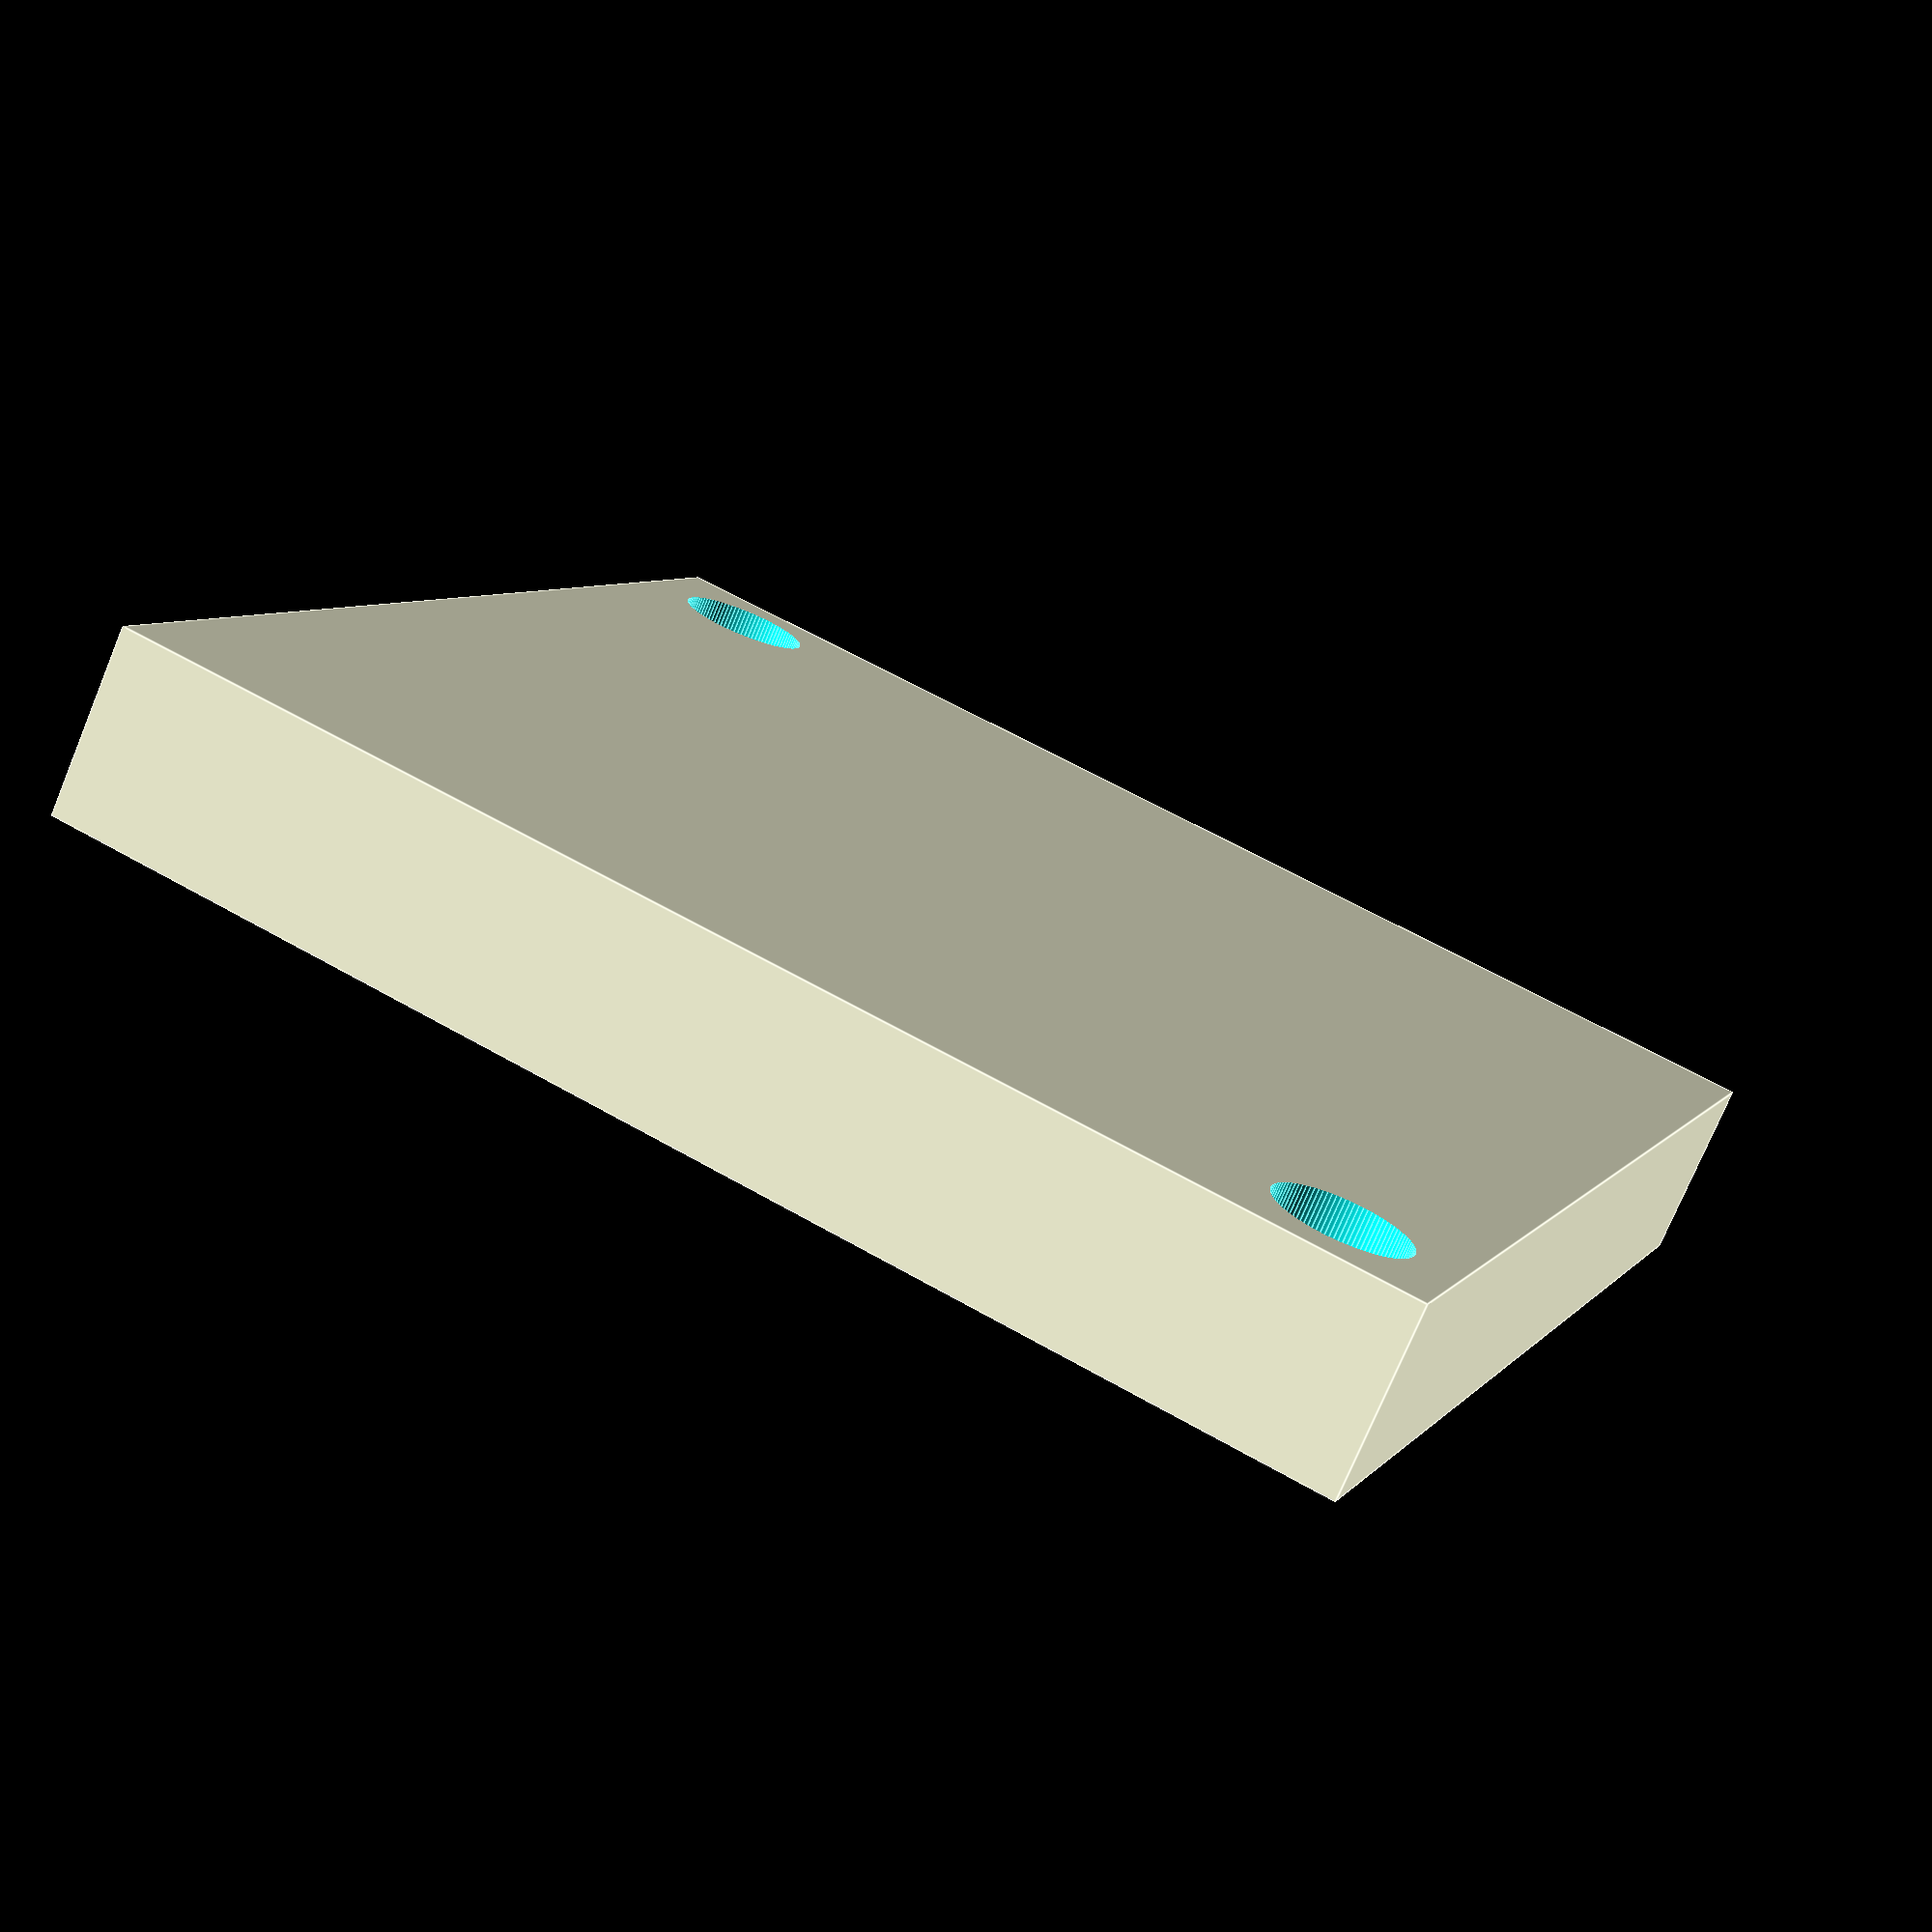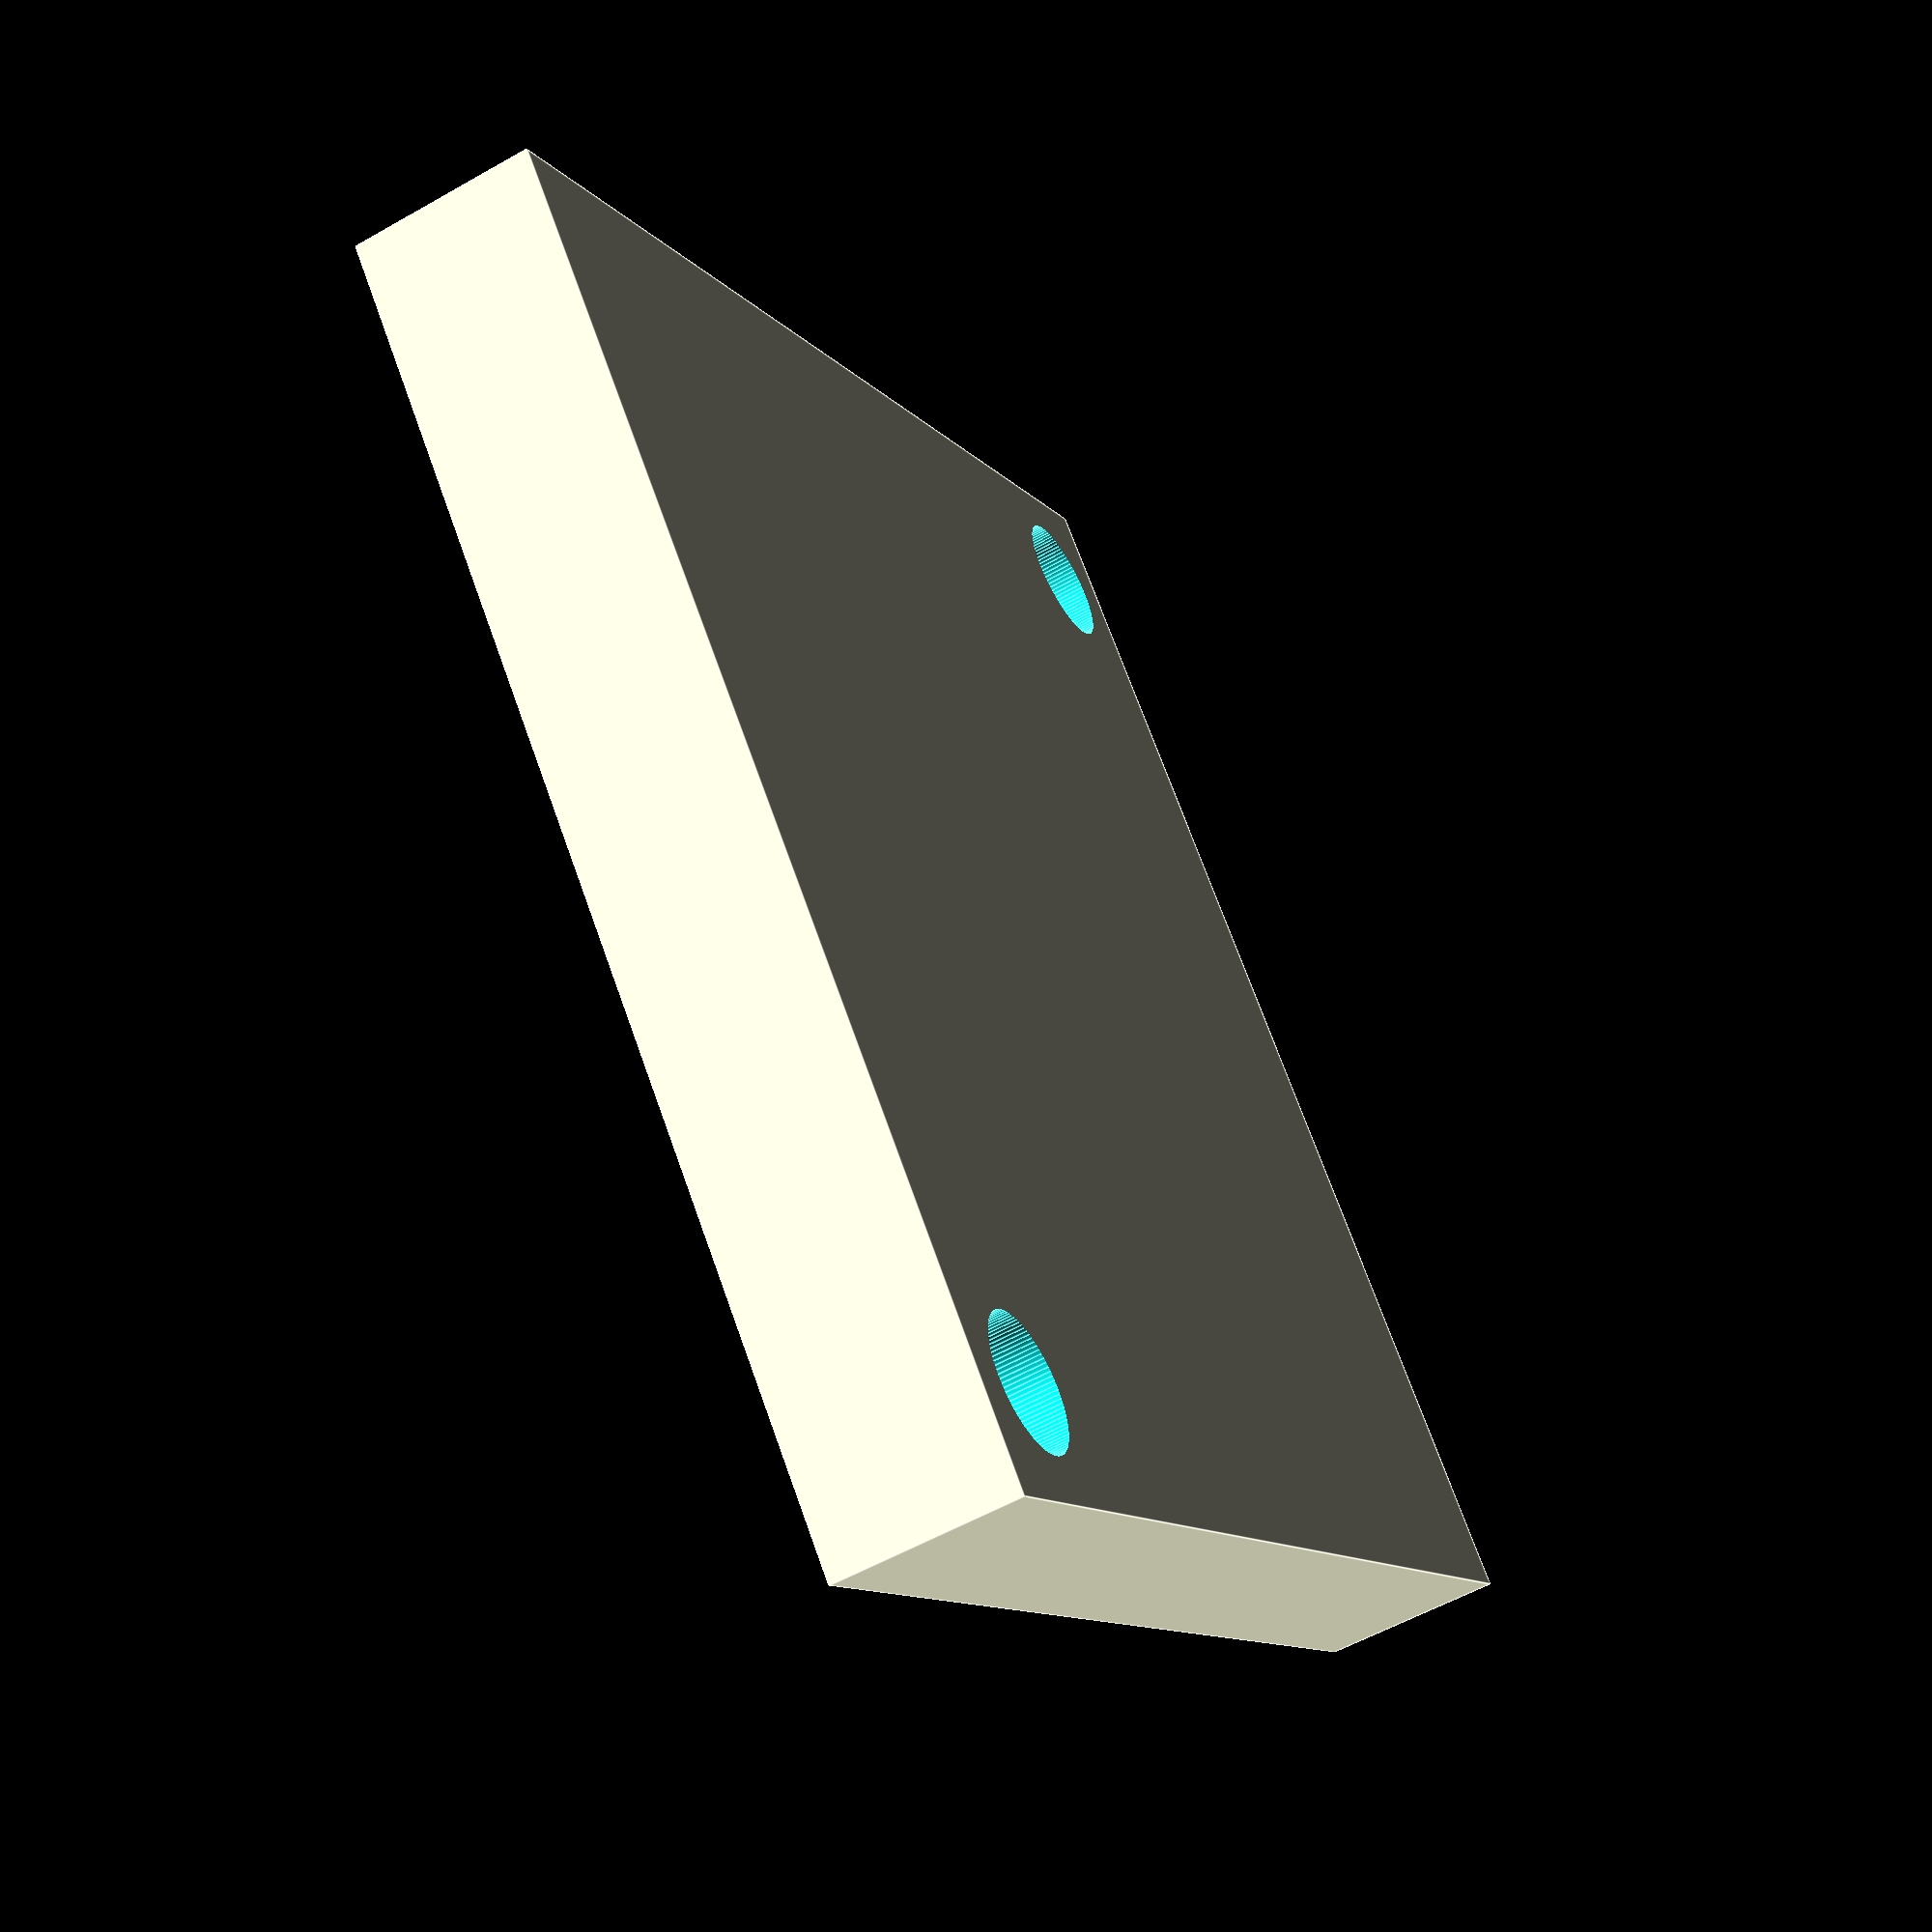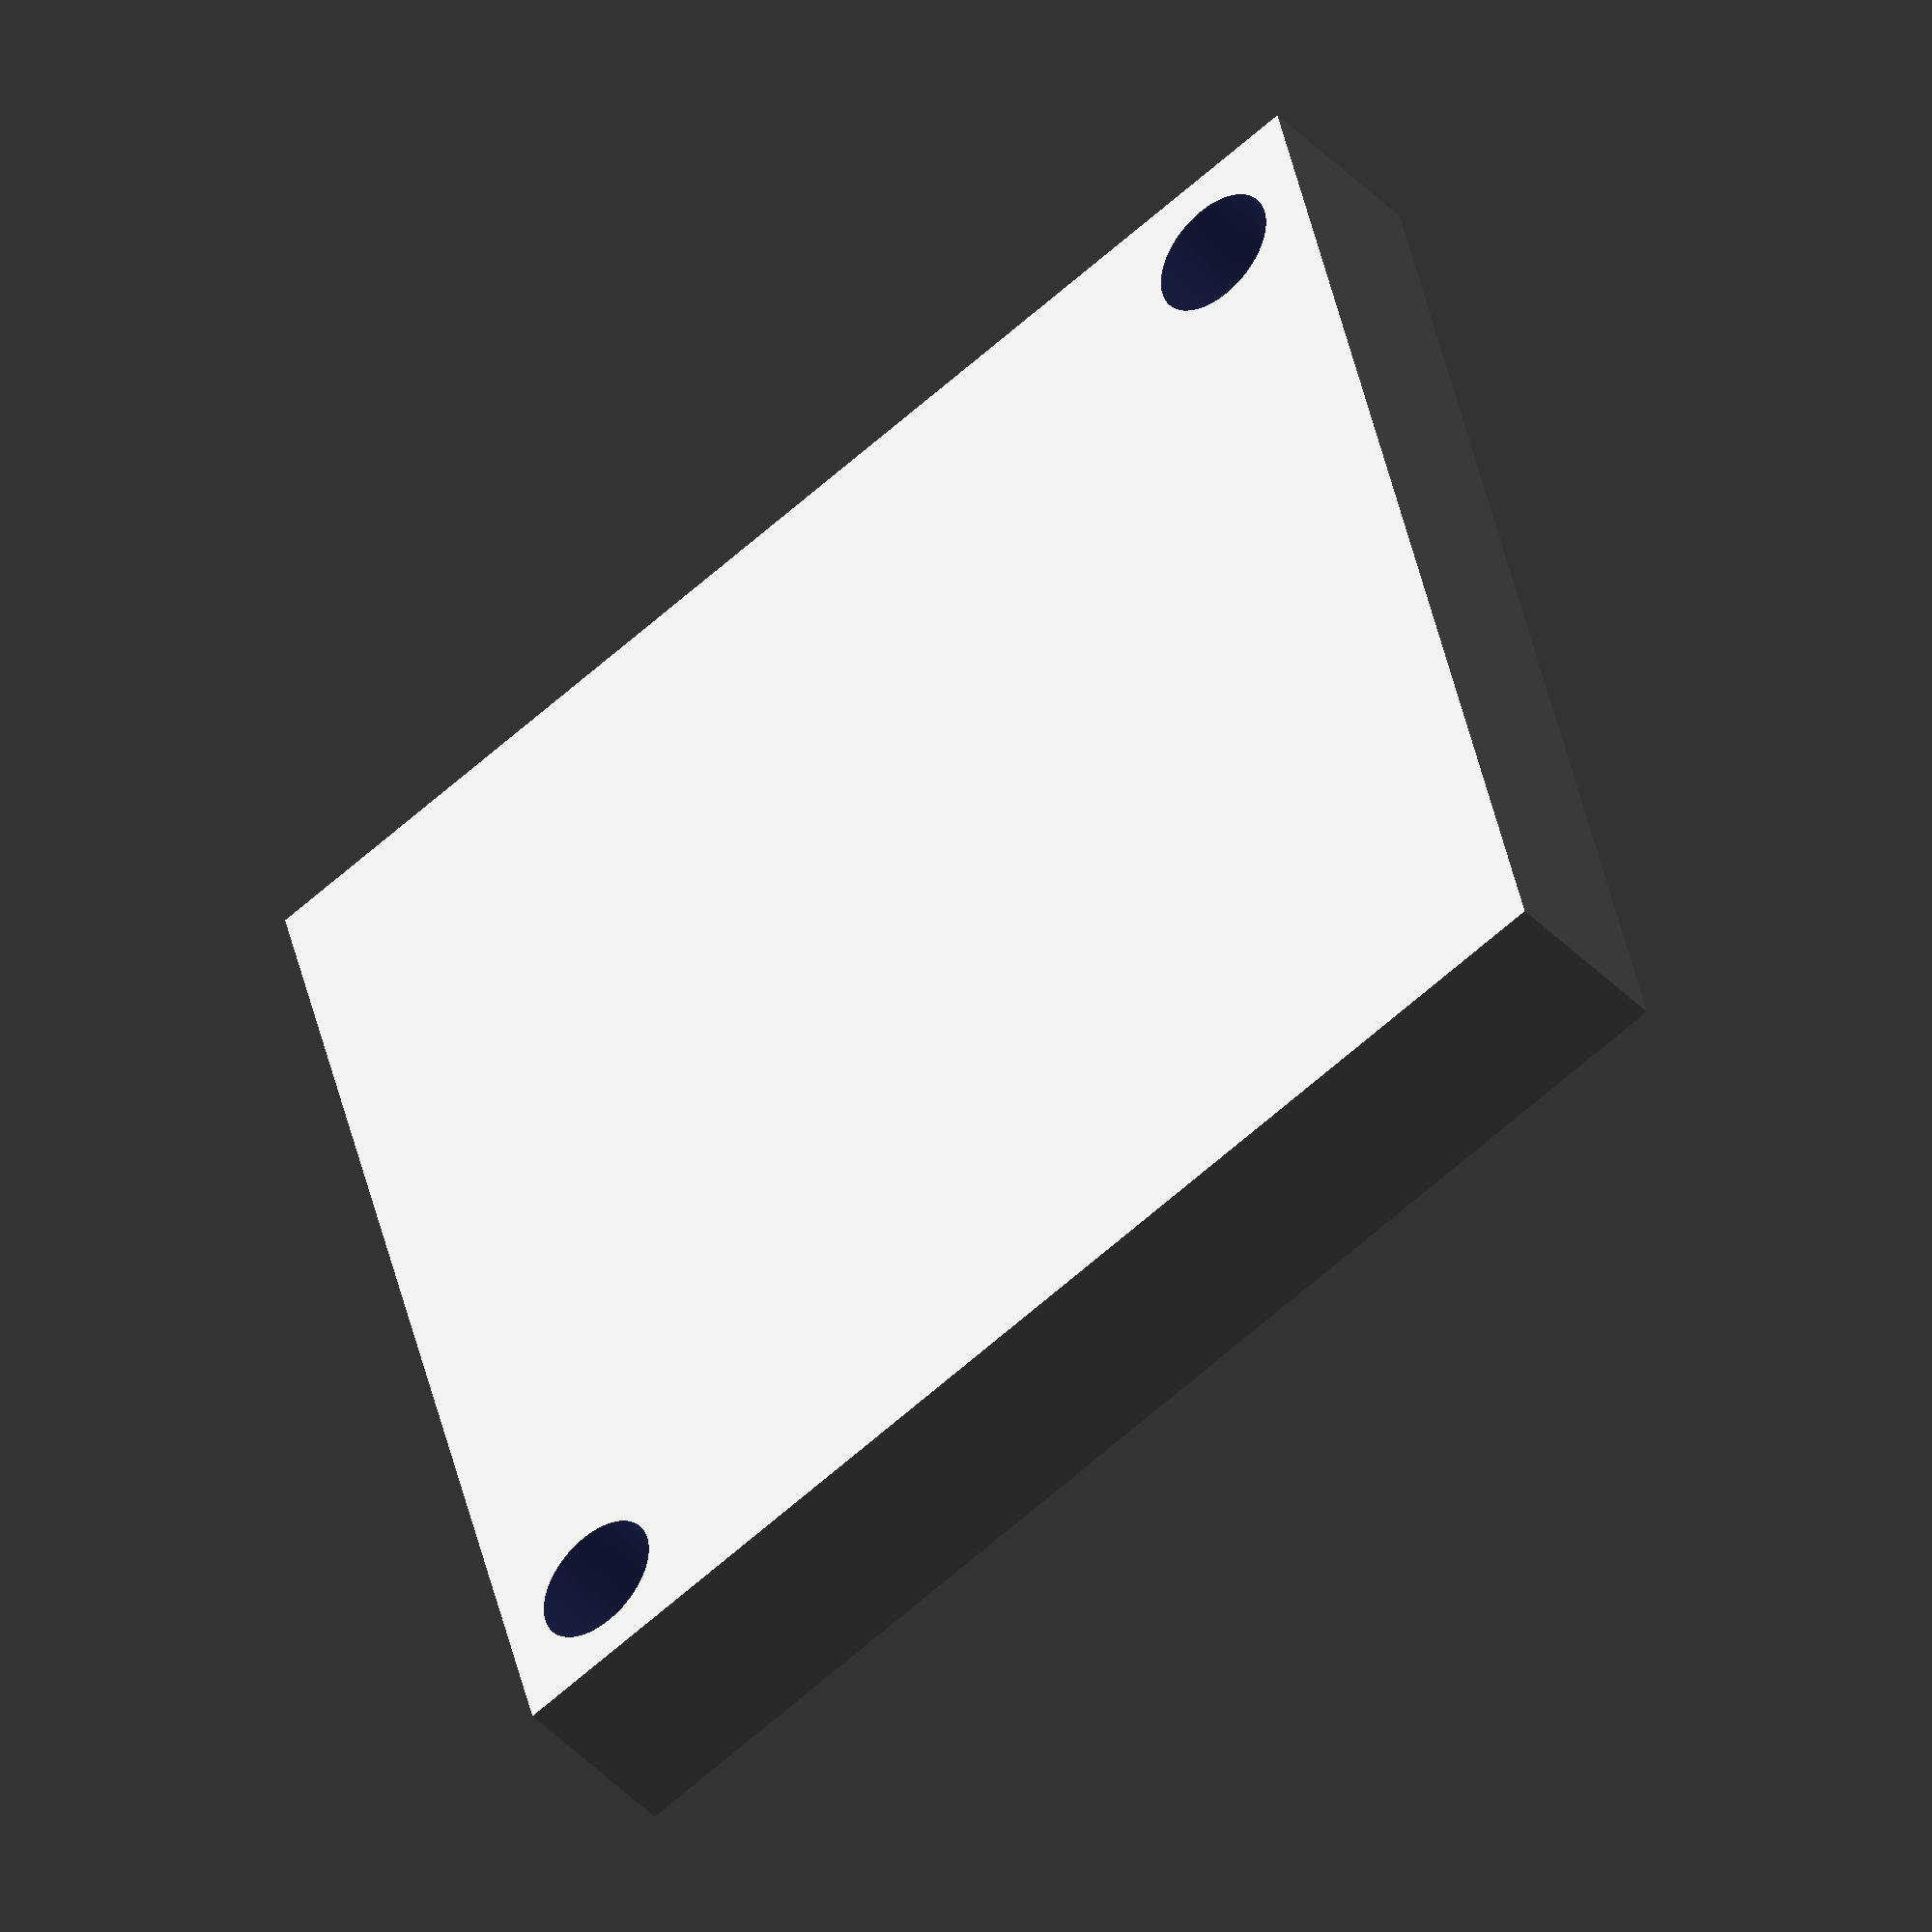
<openscad>


module base_board(l,w,h) {
  cube([l,w,h]);
}

module pcb_baseboard(l, w, h, x1, y1, x2, y2 ) {
difference() {
    base_board(l,w,h);
    translate([x1,y1,0]) cylinder(h=12, r = 1.8, center = true,  $fn=100); 
    translate([x2,y2,0]) cylinder(h=12, r = 1.8, center = true,  $fn=100); 

}    
}

pcb_baseboard(35,35, 5, 3,3, 32, 32);
//https://www.mcmaster.com/#94510a360/=1c12kfx
</openscad>
<views>
elev=74.8 azim=111.5 roll=337.4 proj=p view=edges
elev=236.0 azim=319.0 roll=239.1 proj=p view=edges
elev=223.5 azim=166.0 roll=140.1 proj=o view=wireframe
</views>
